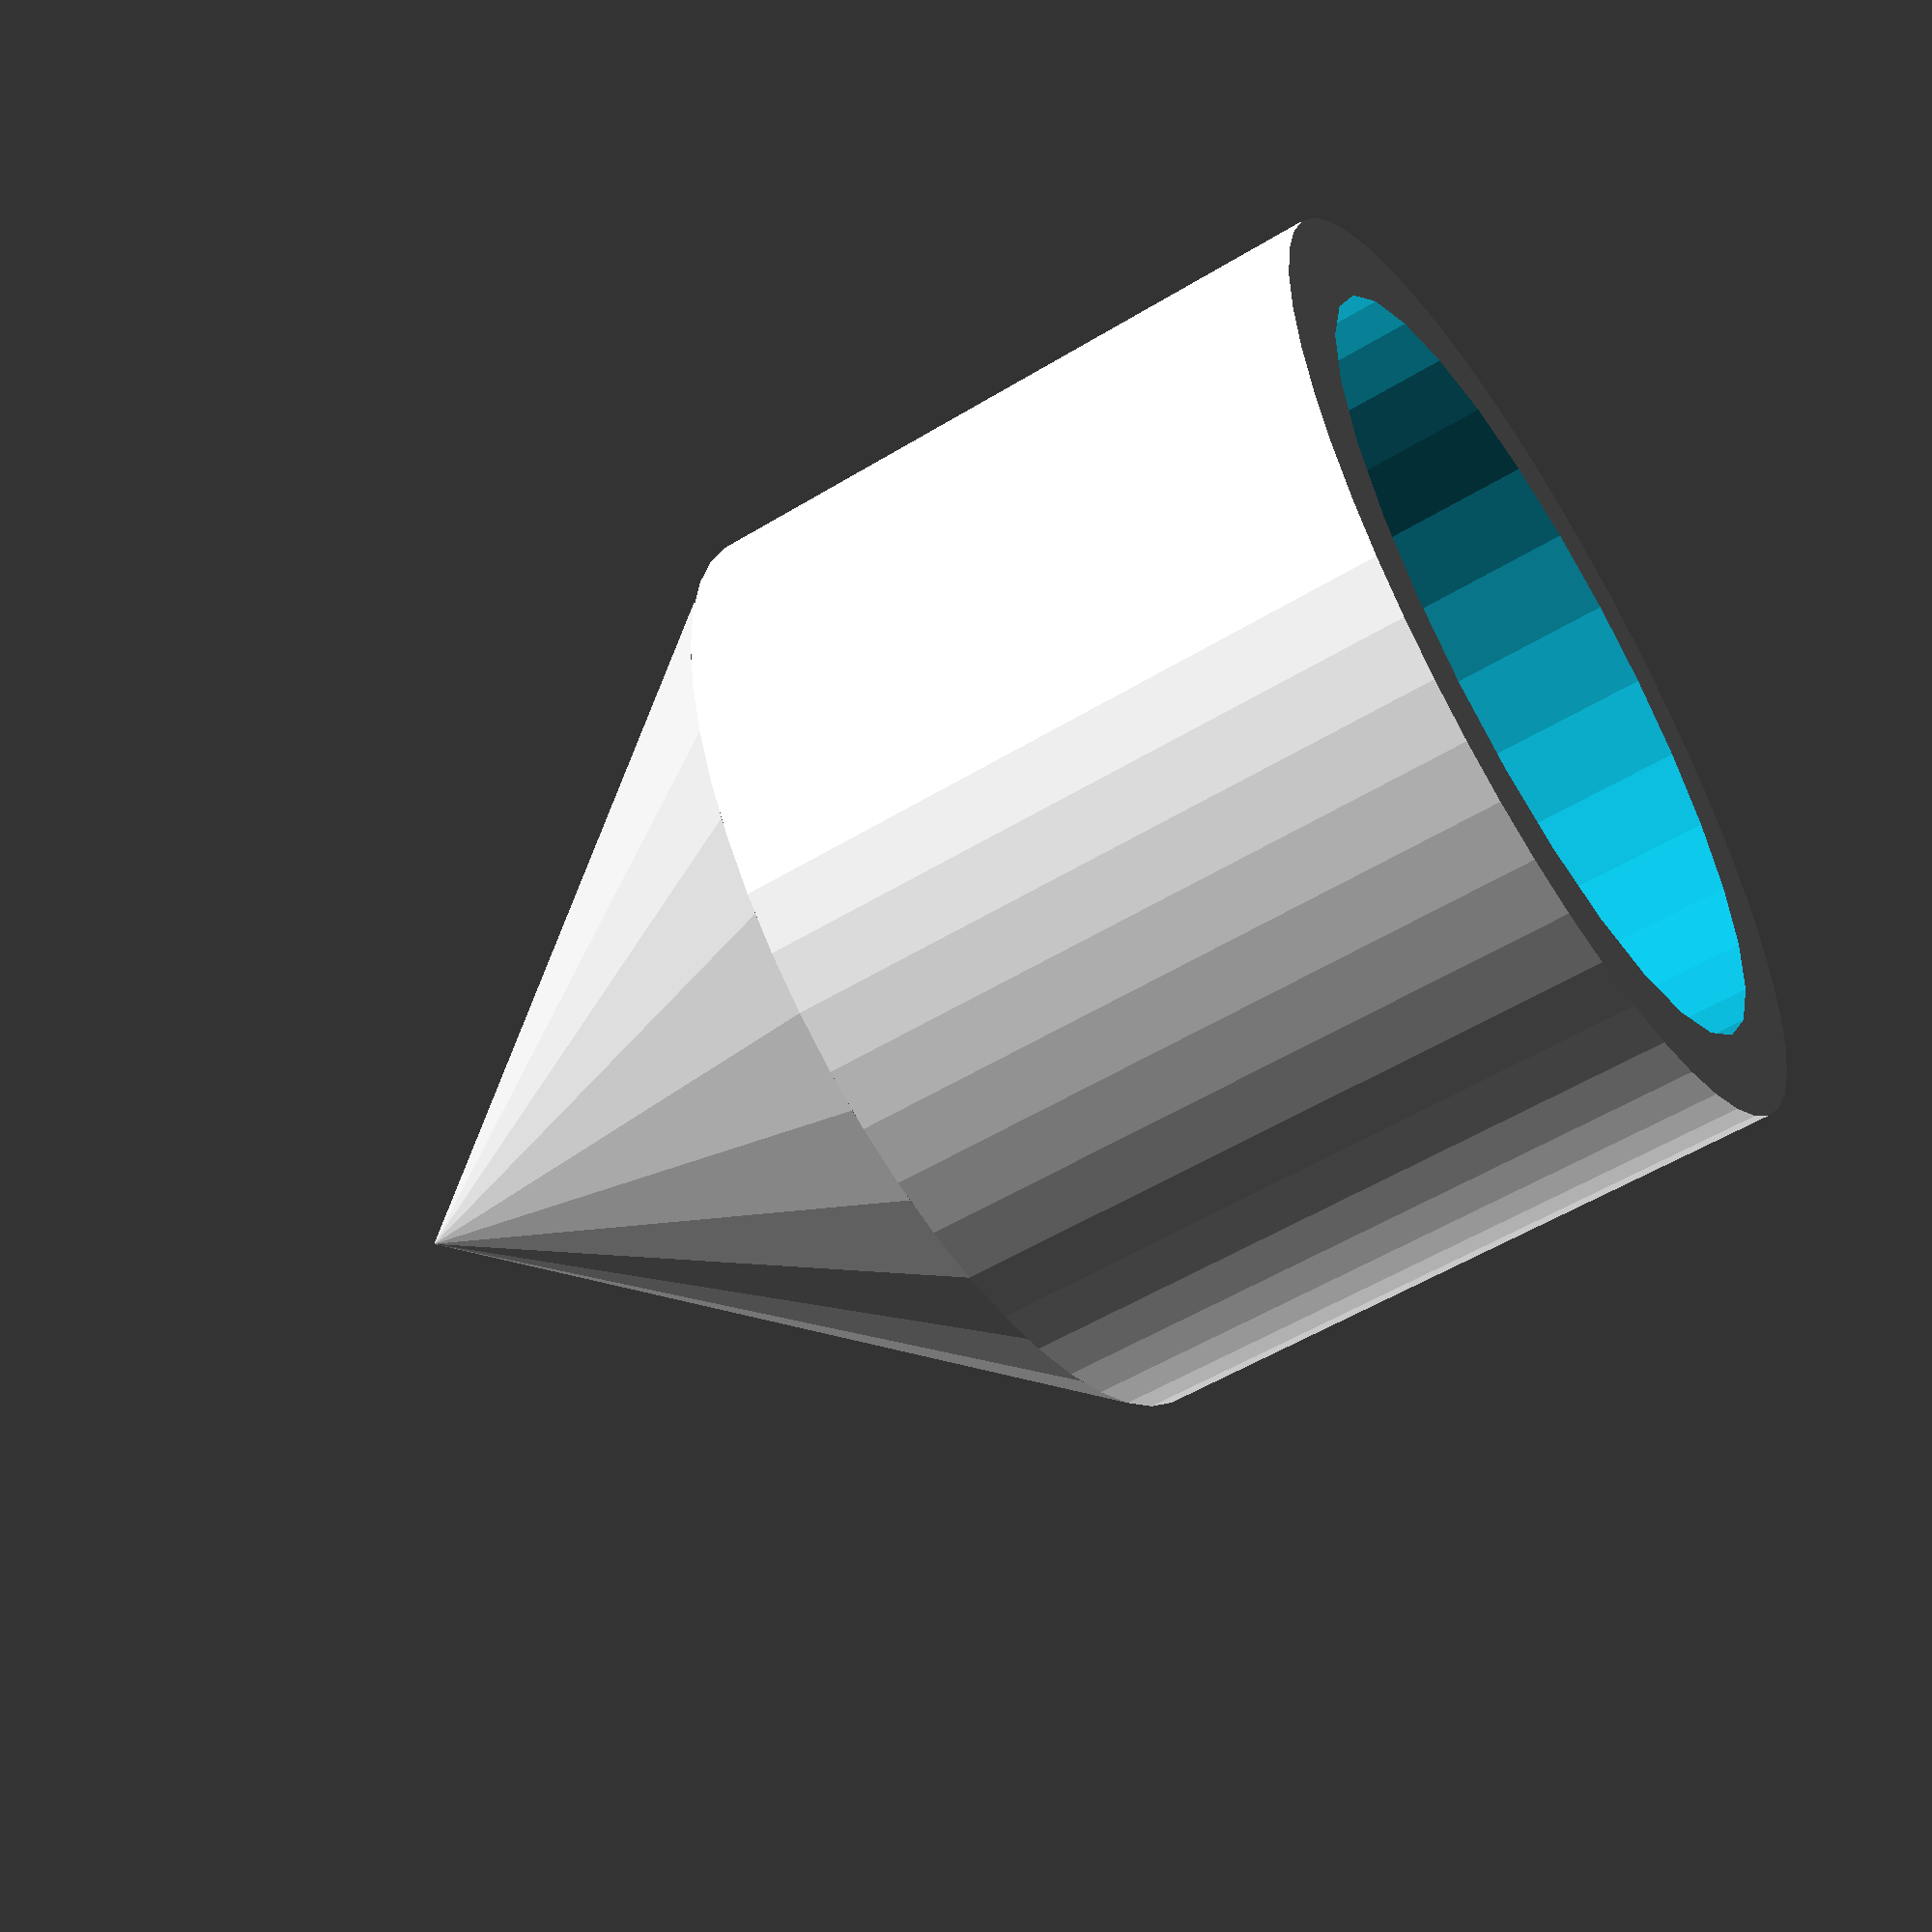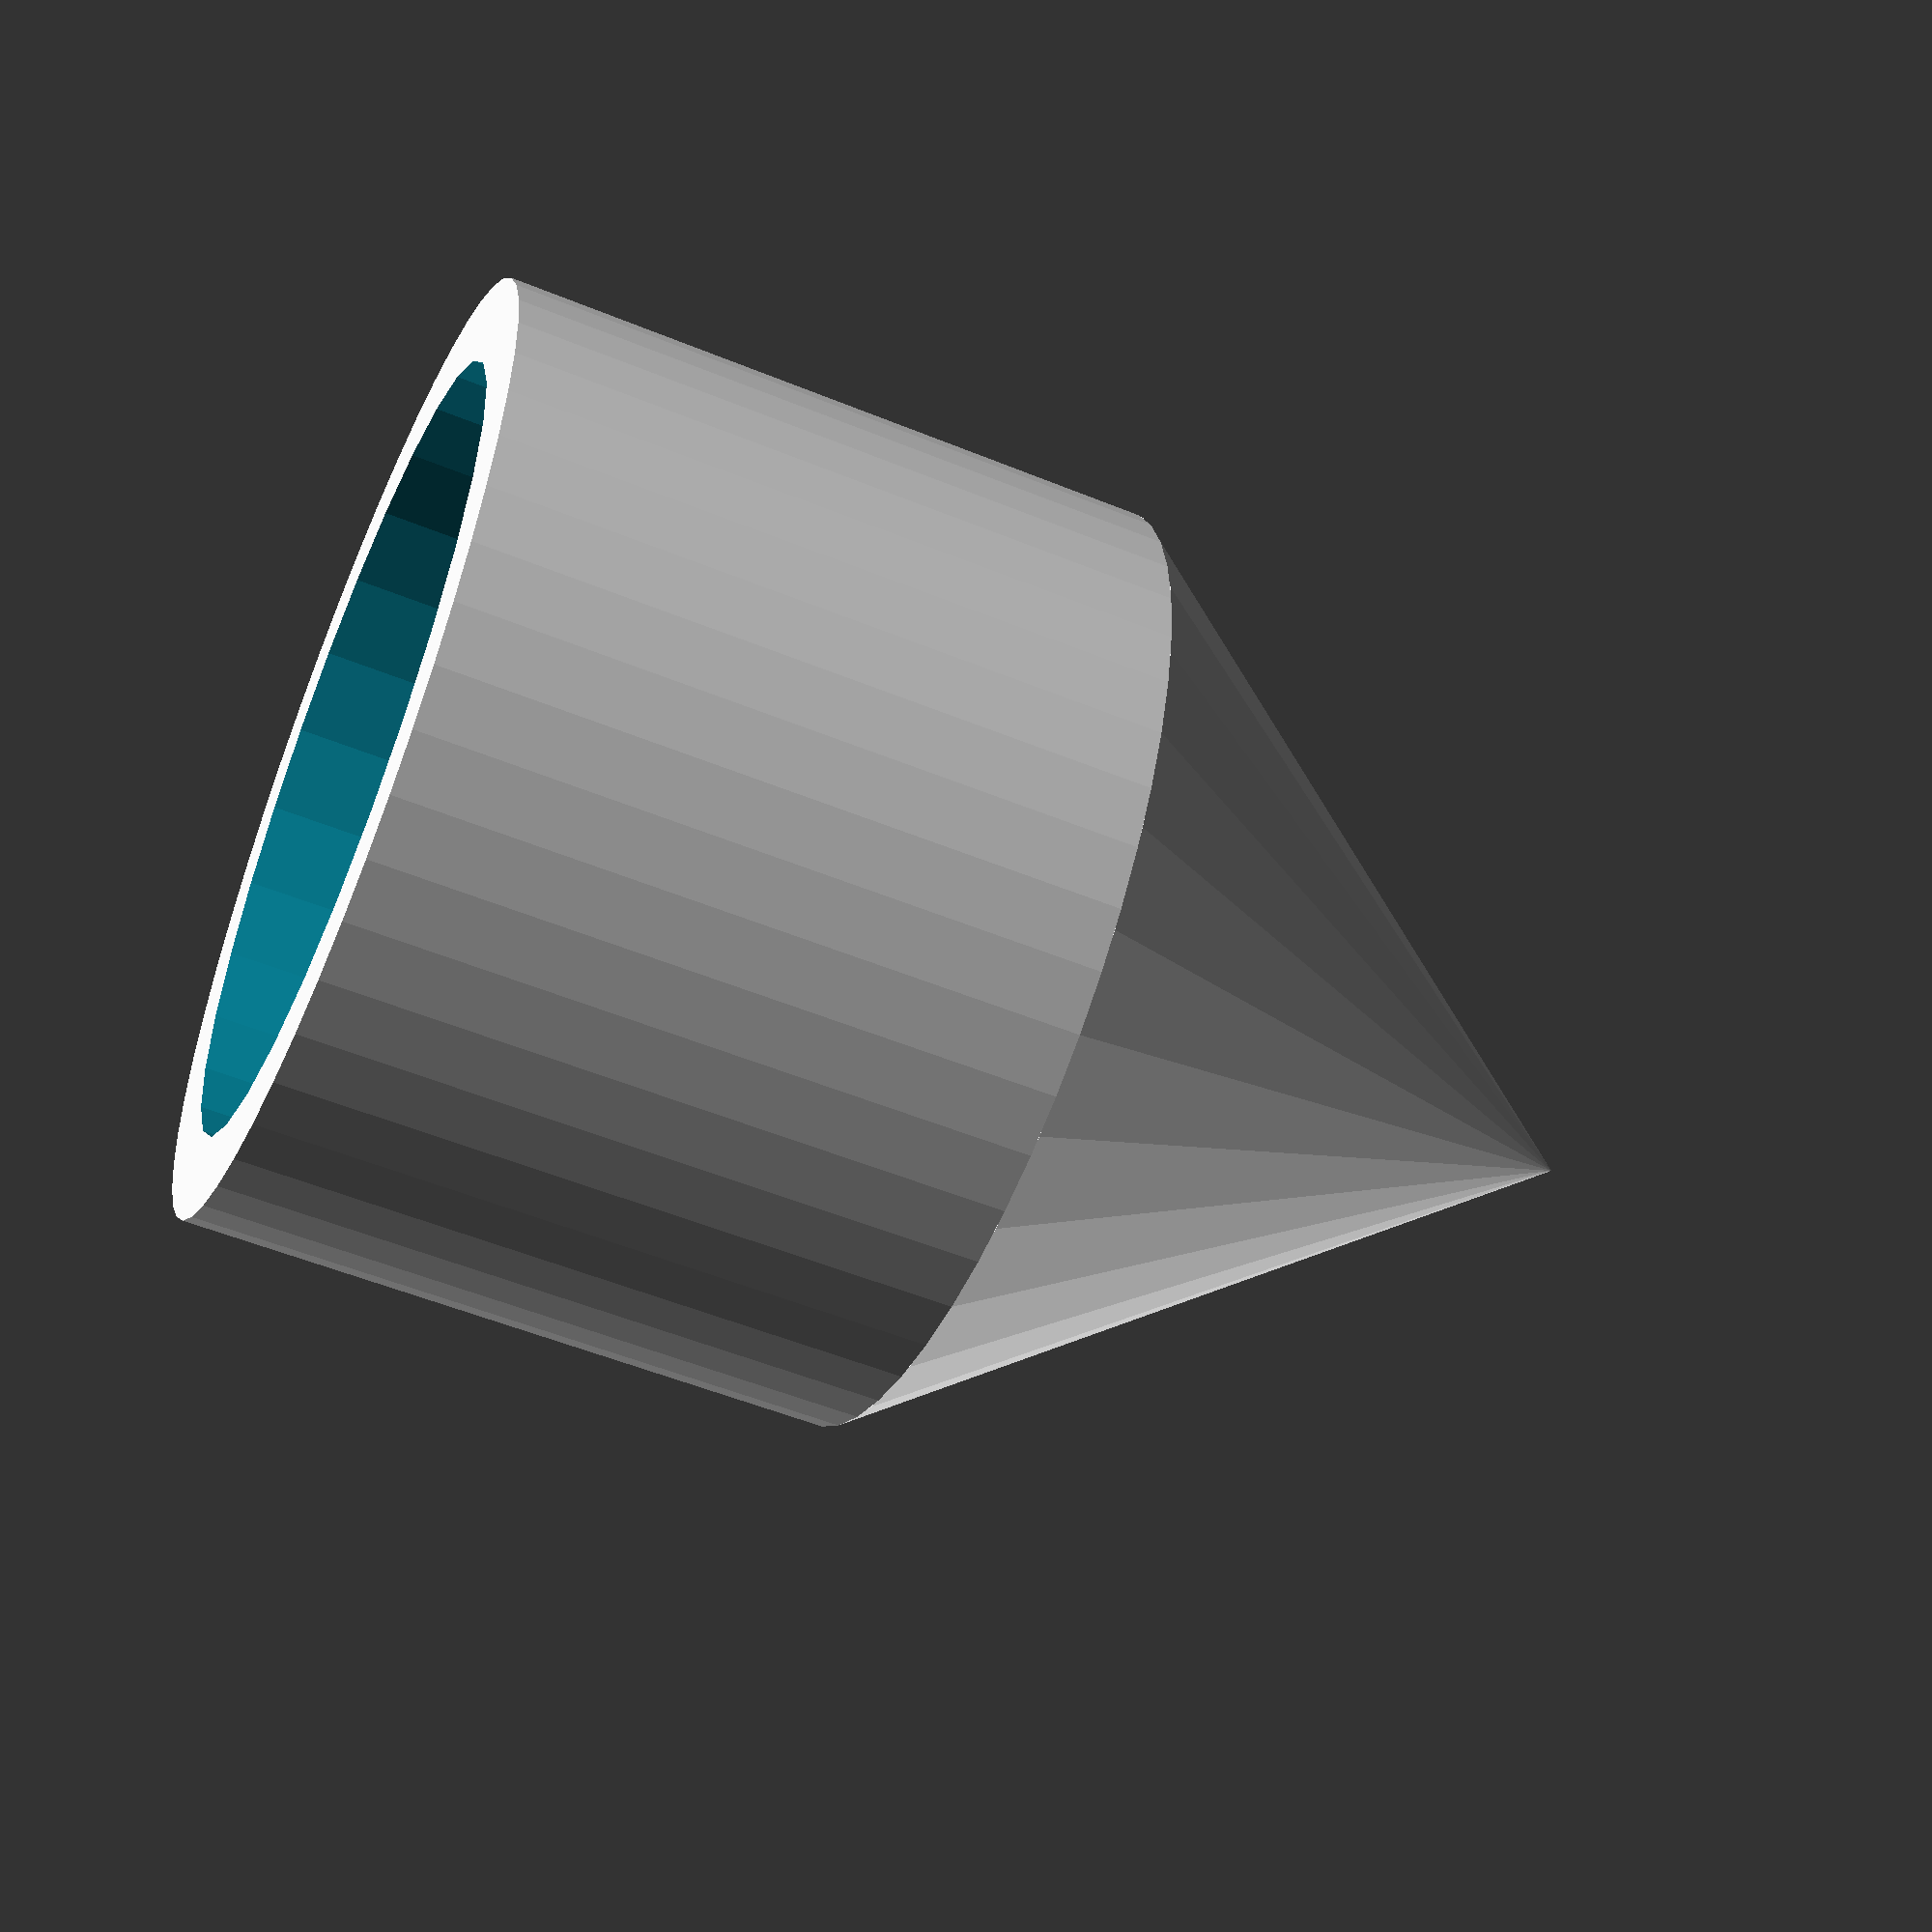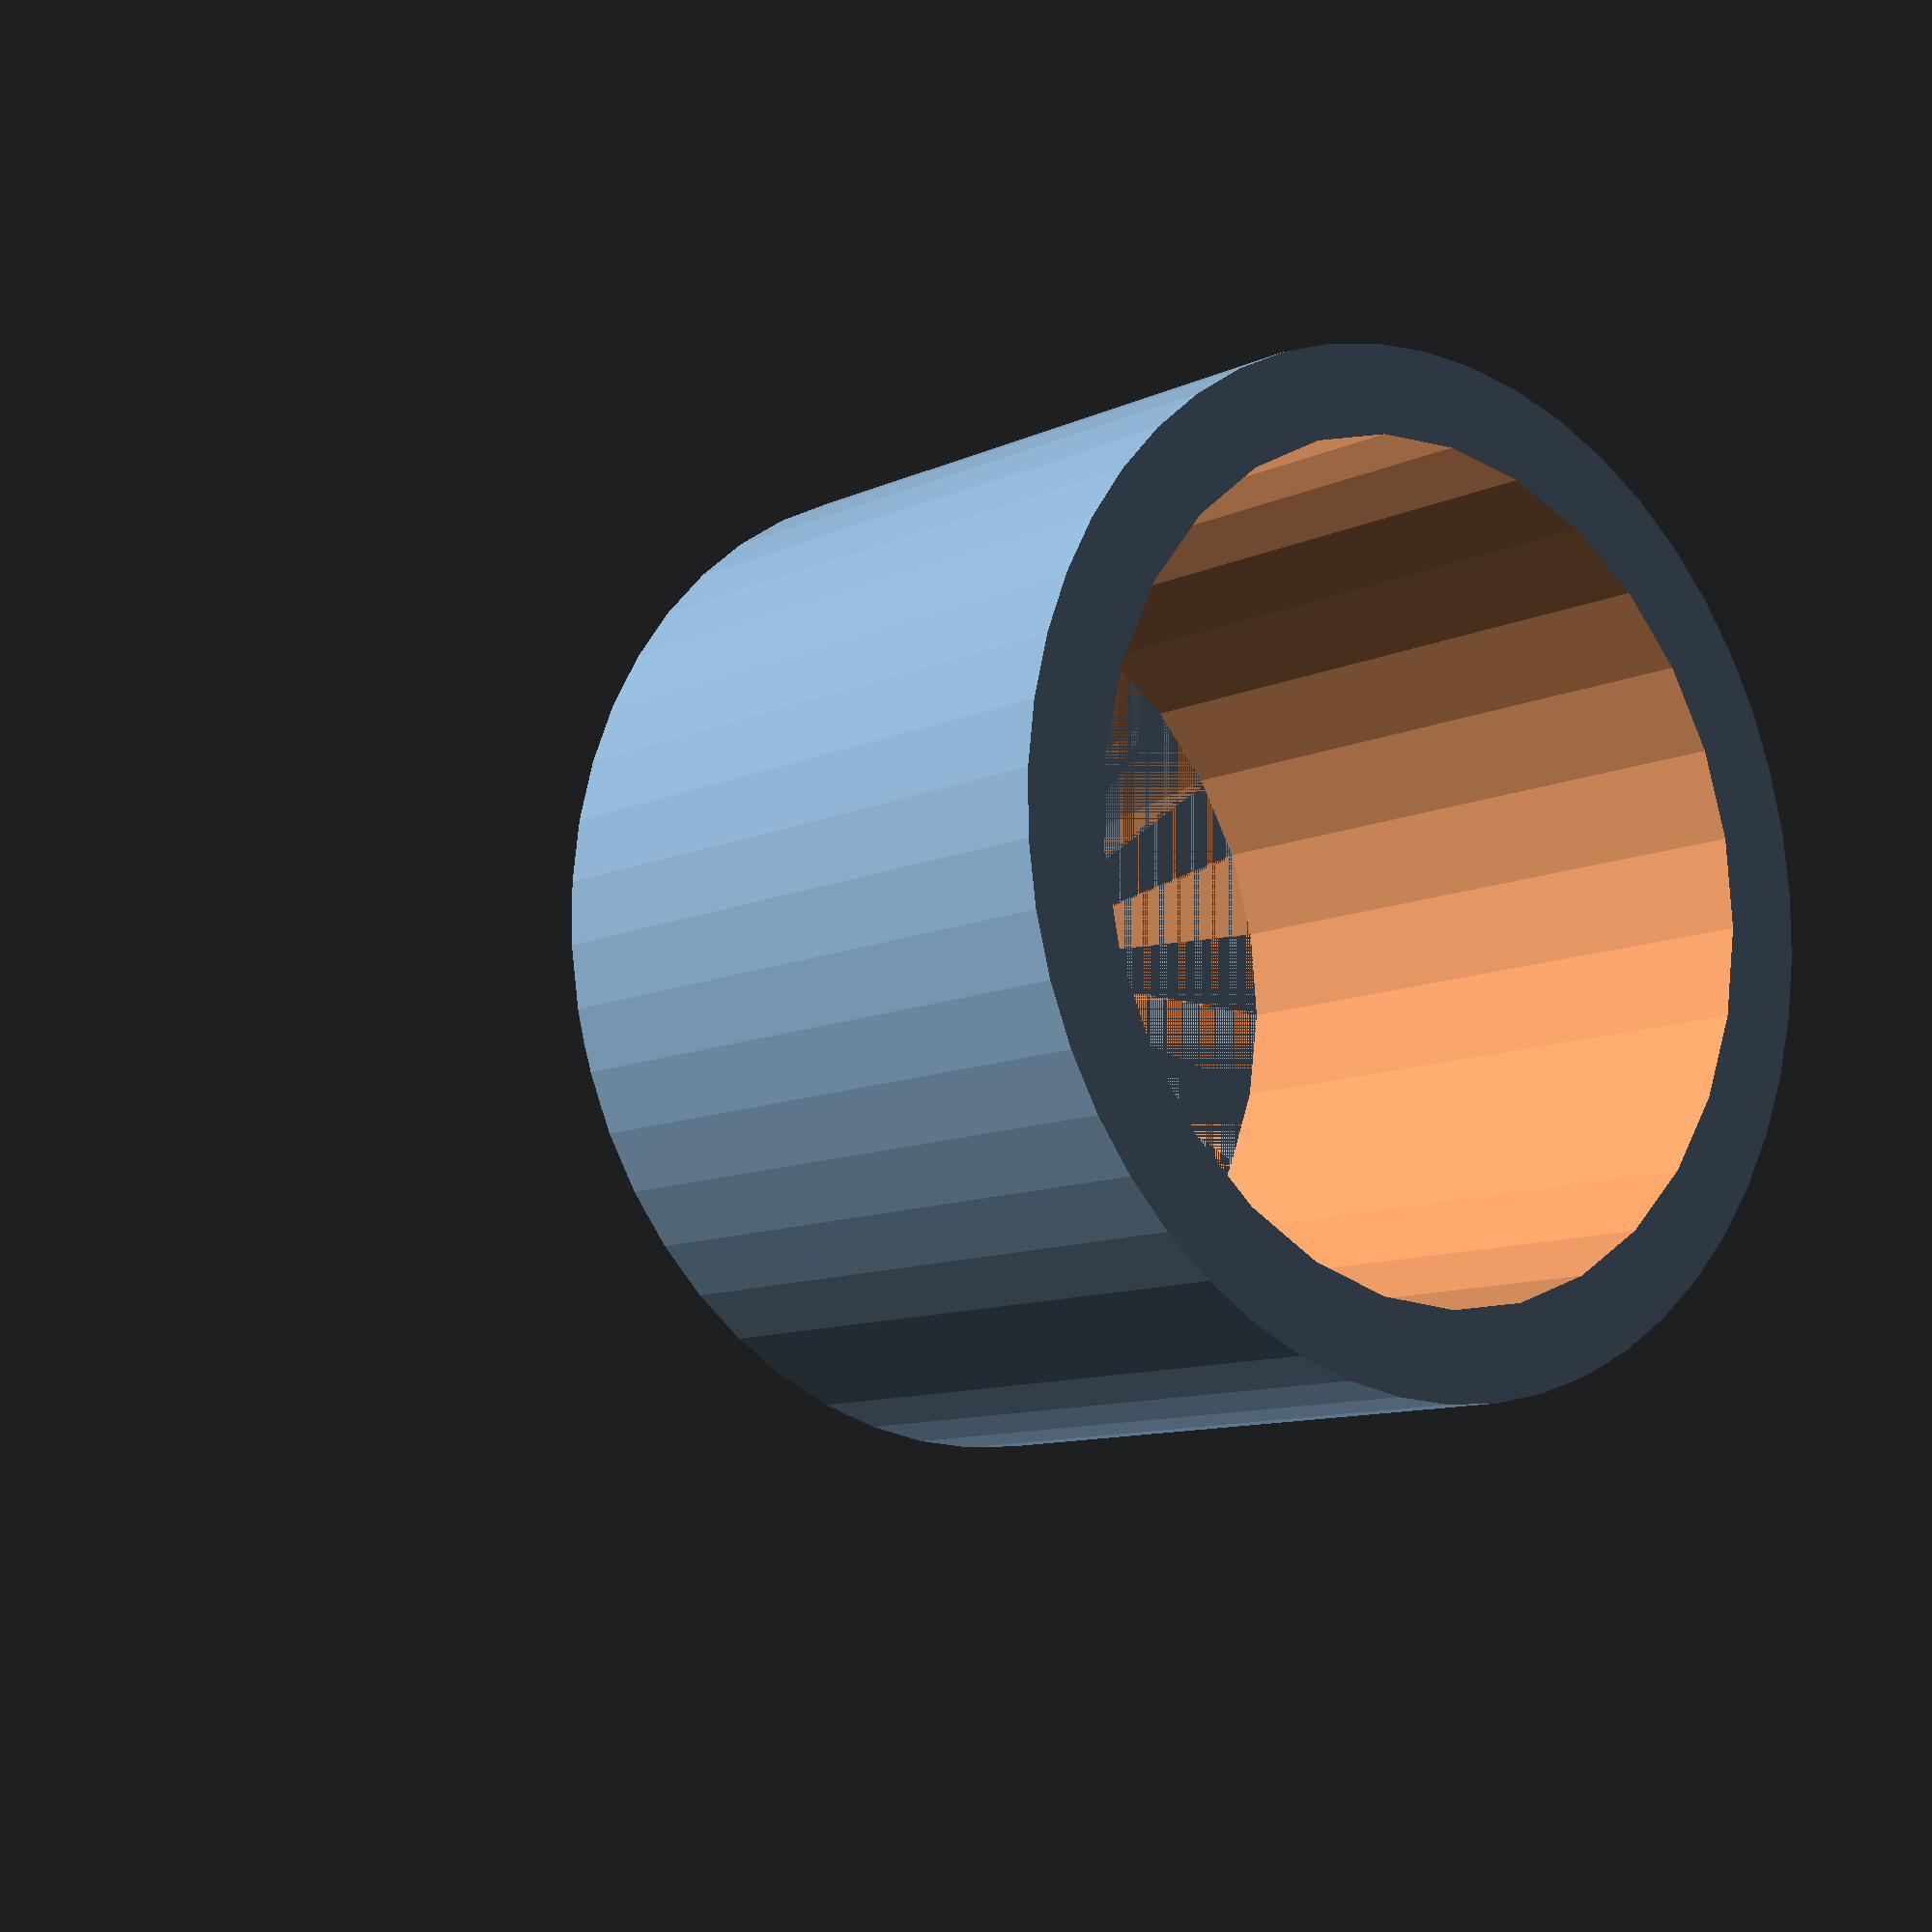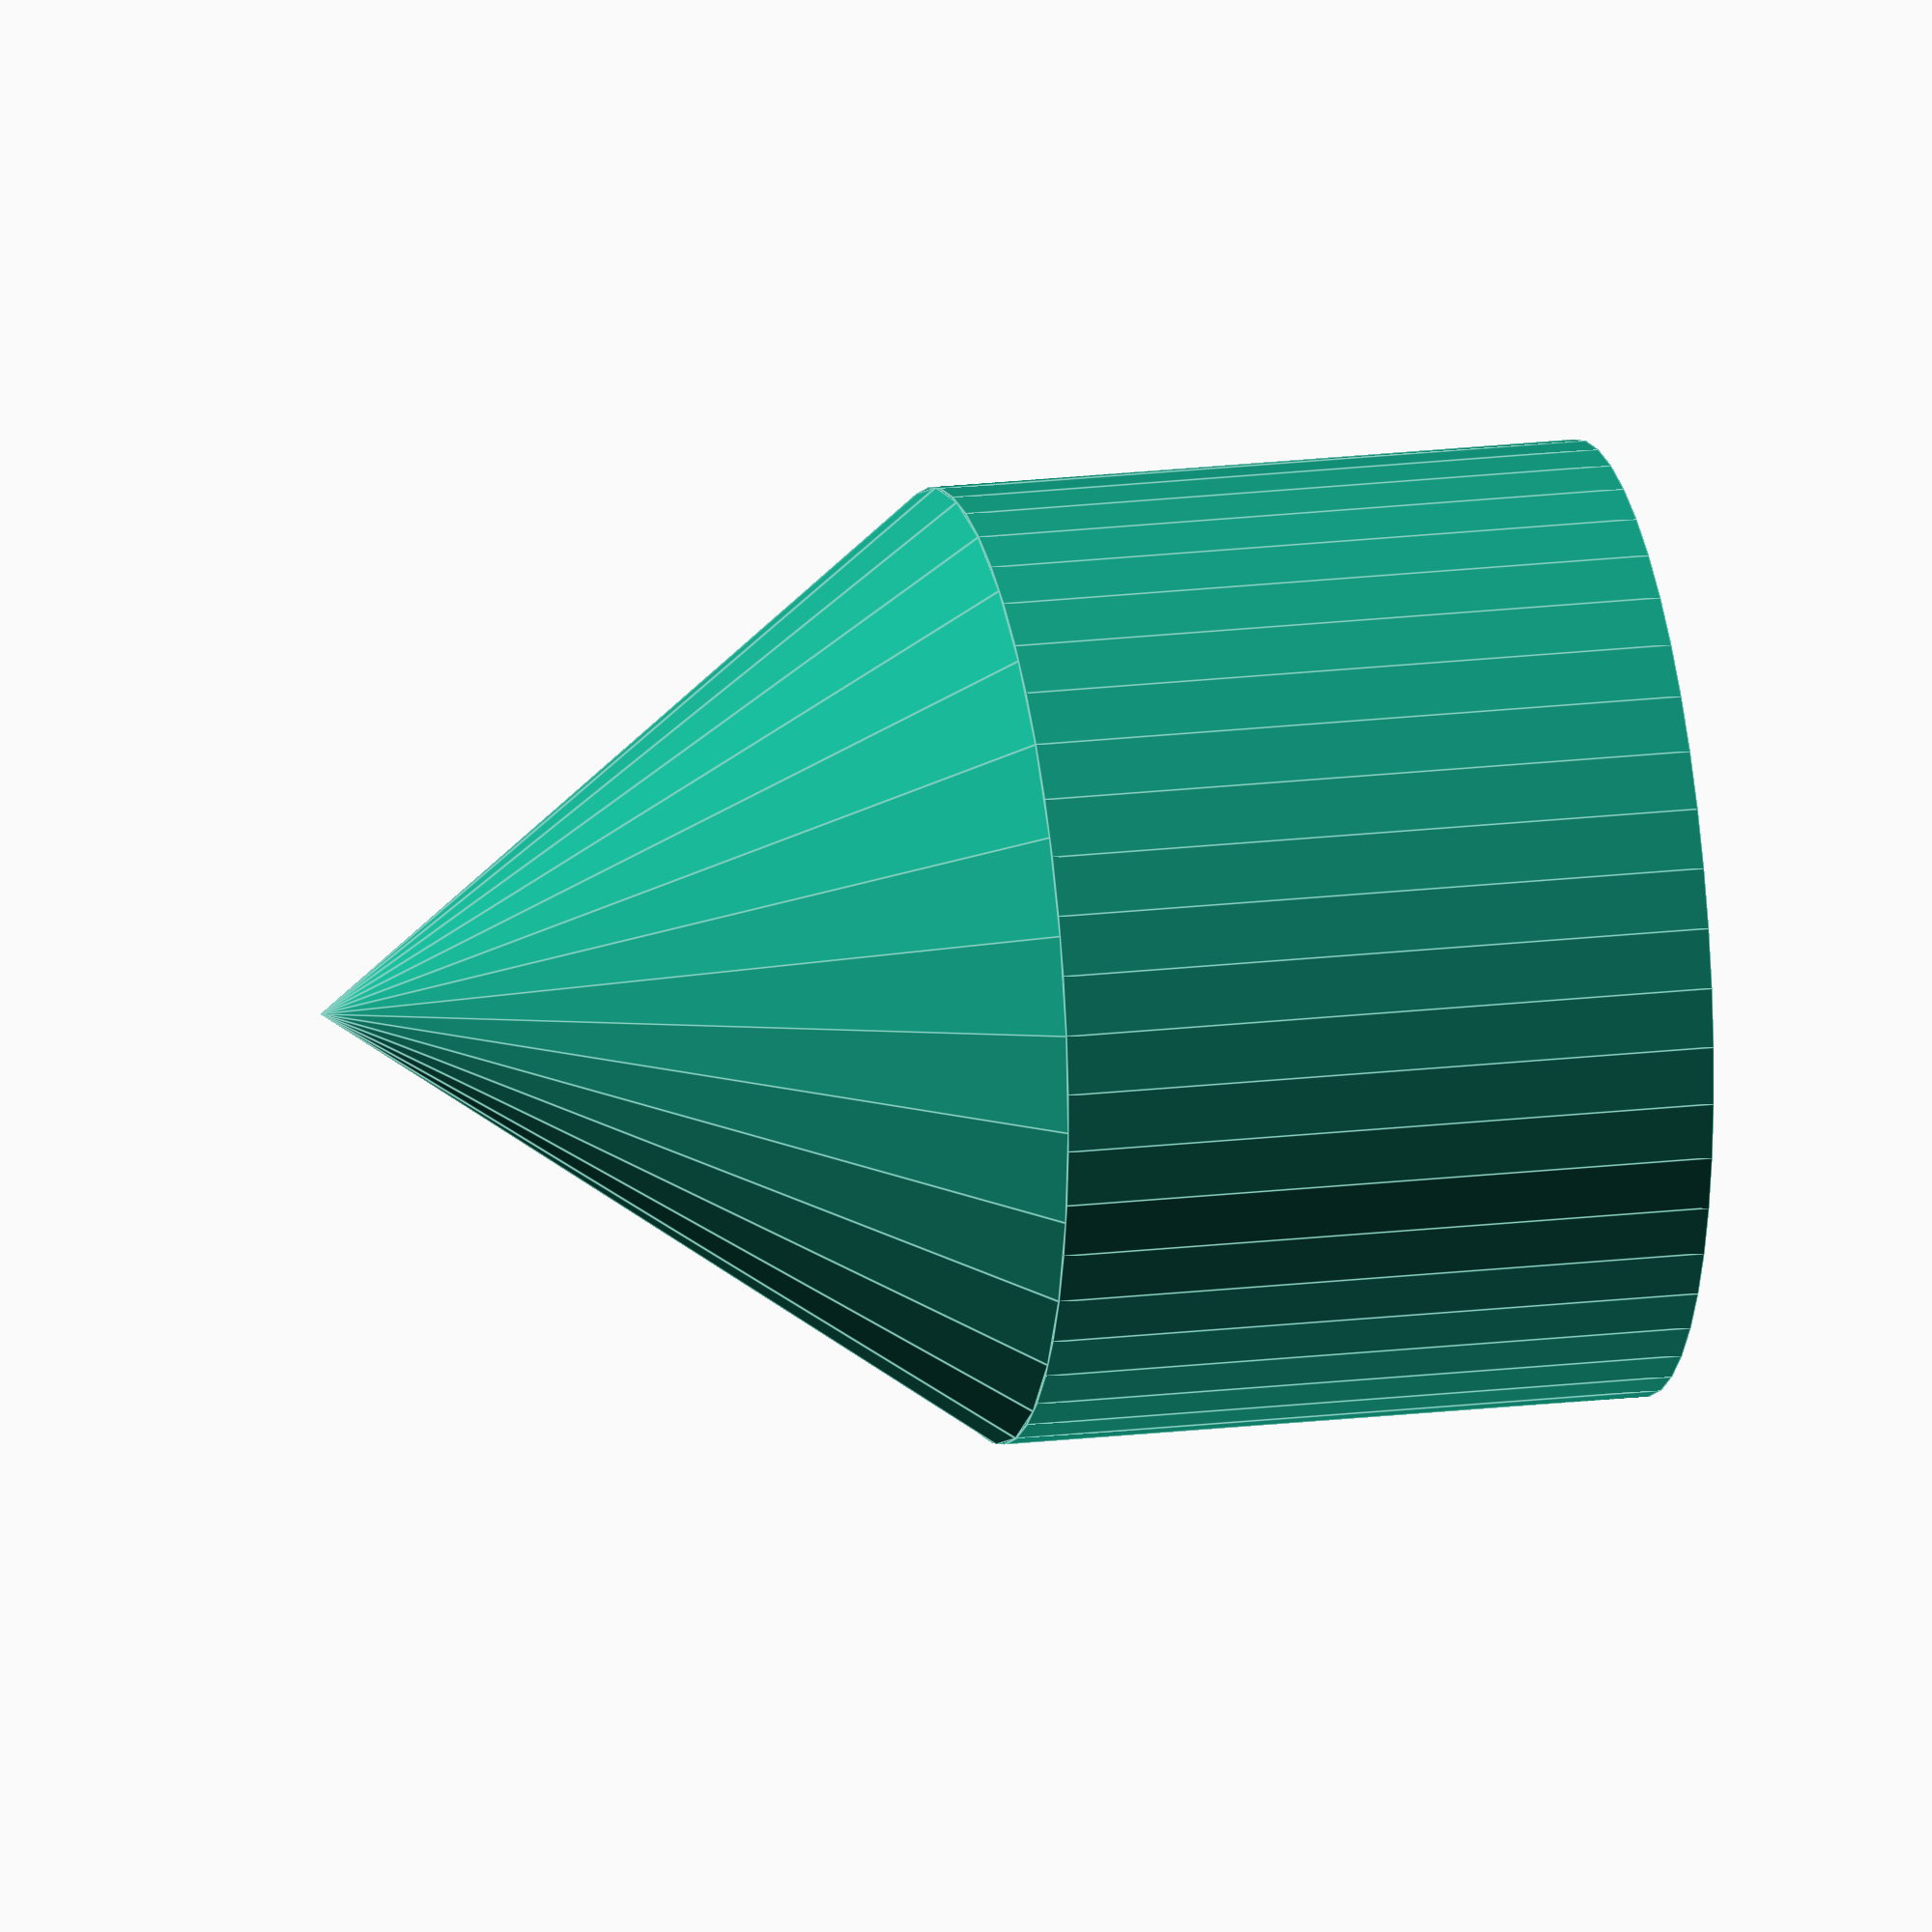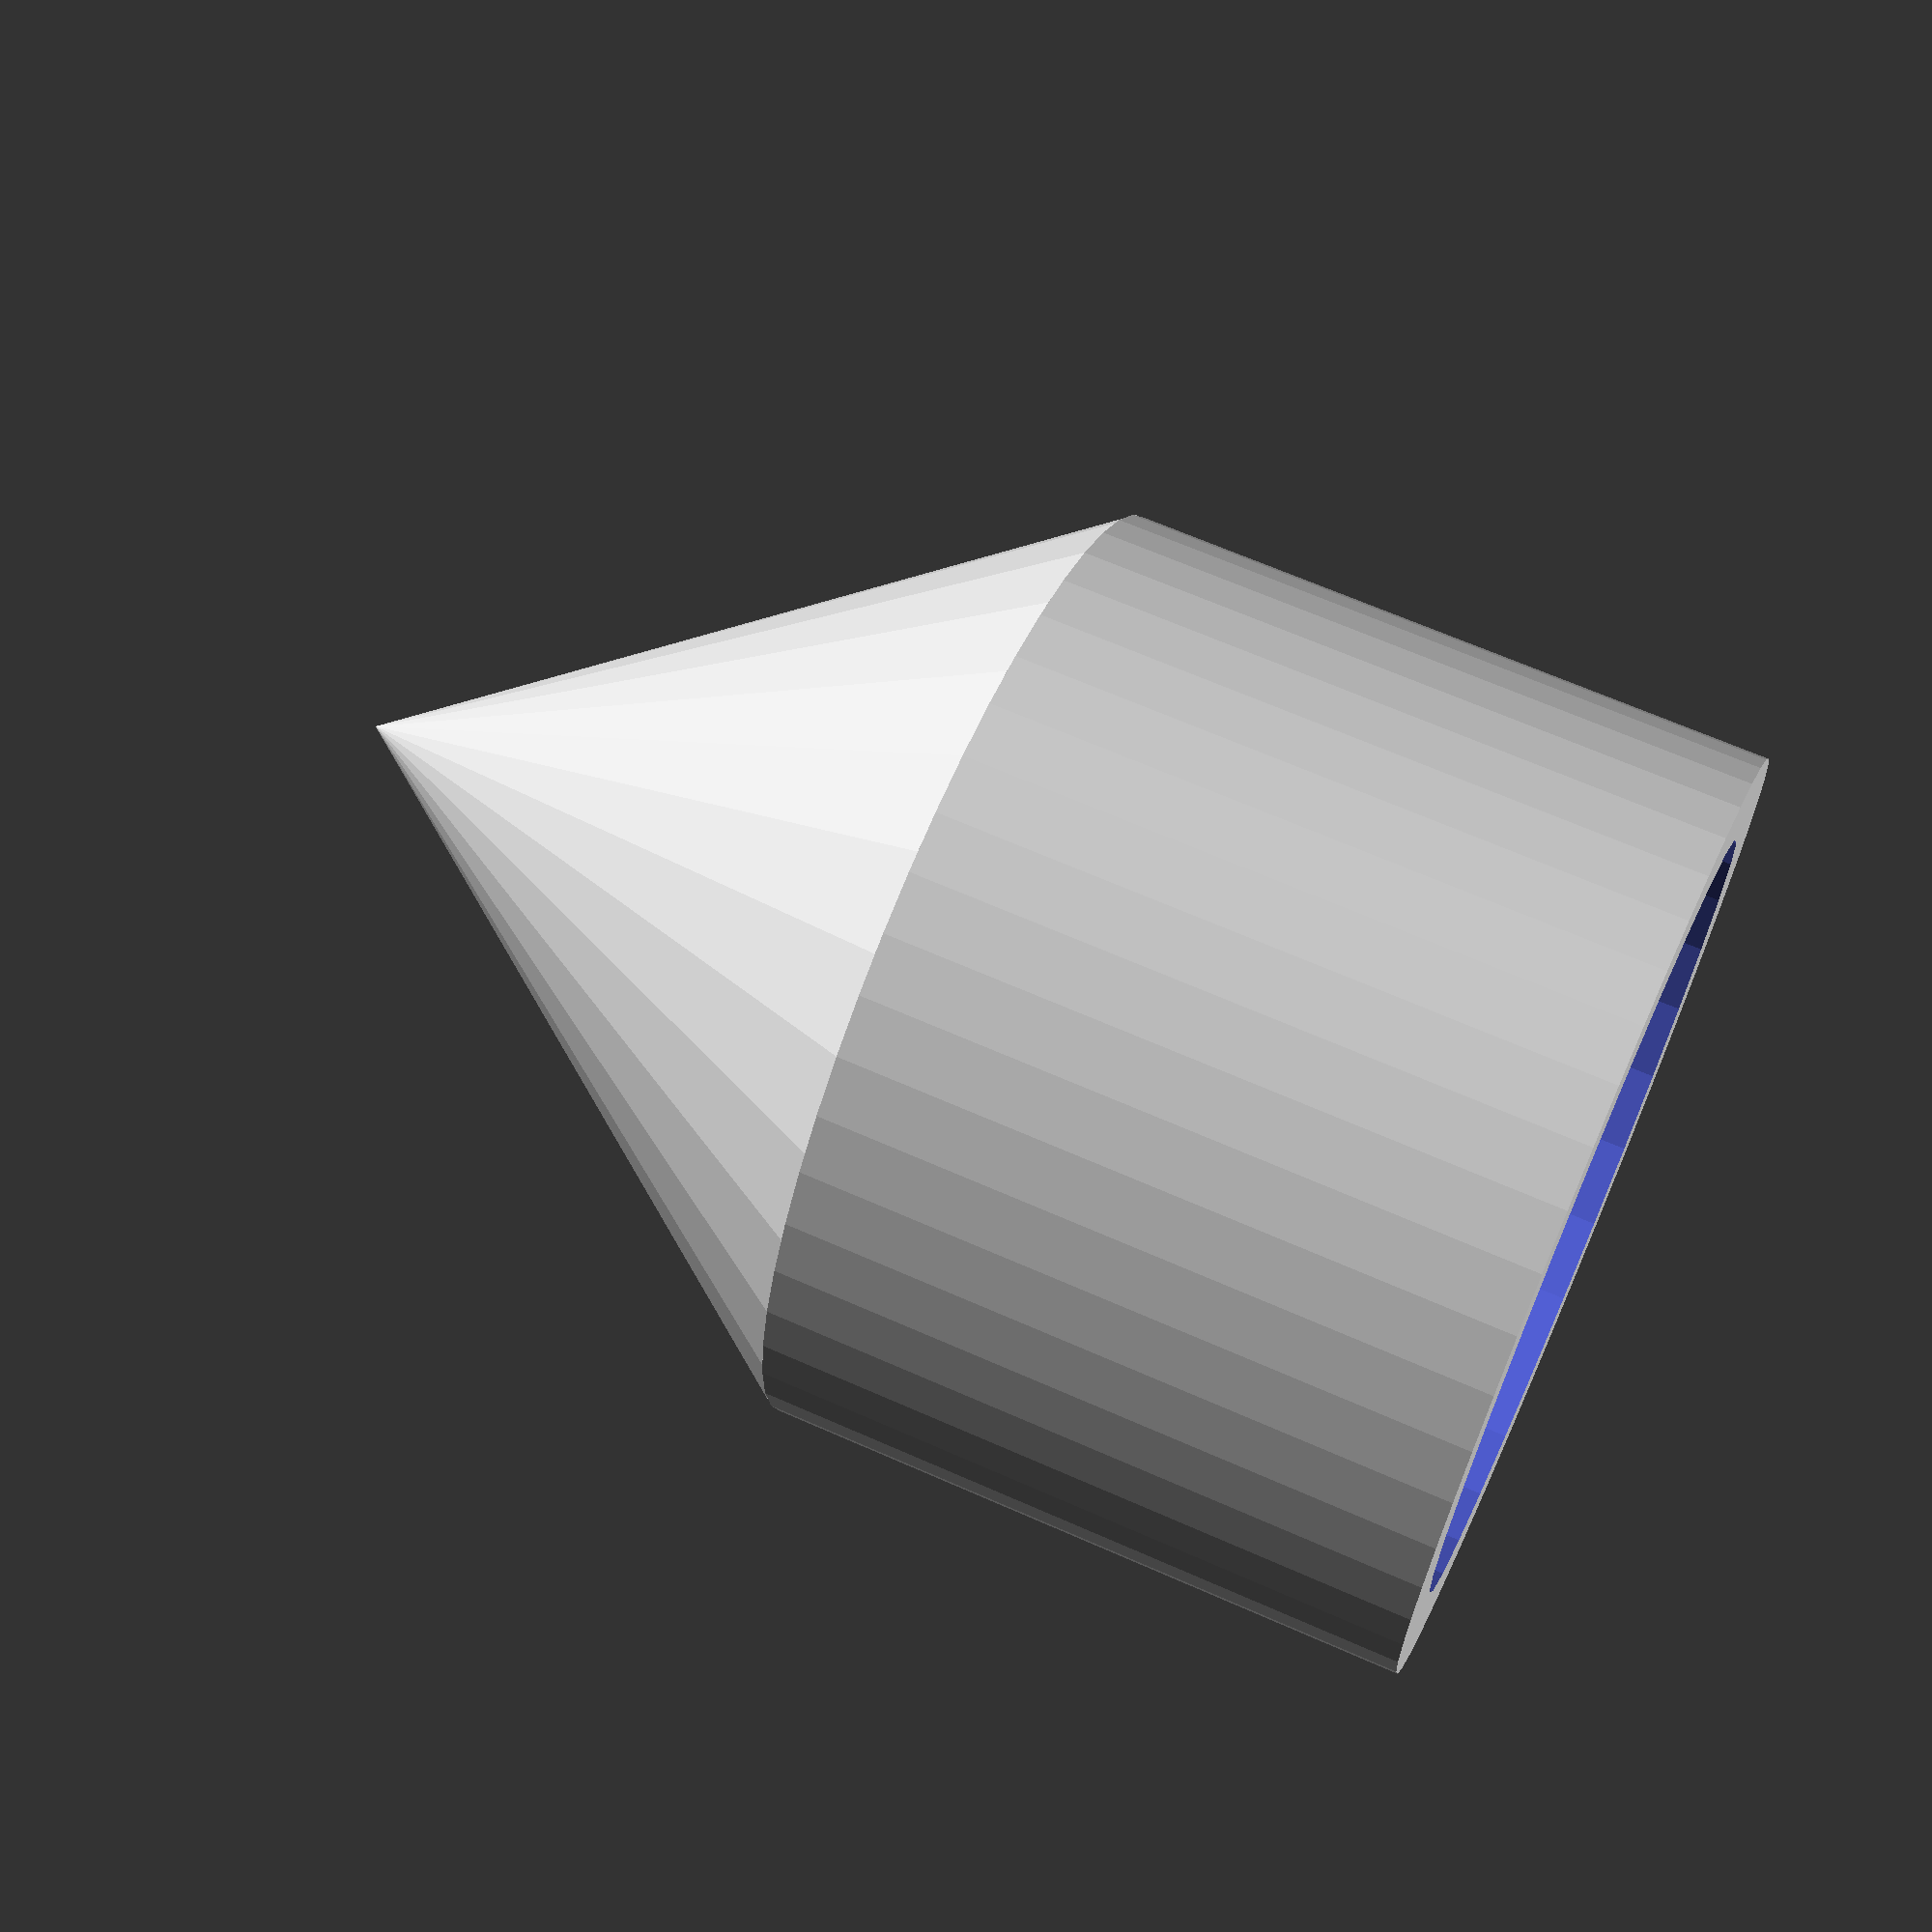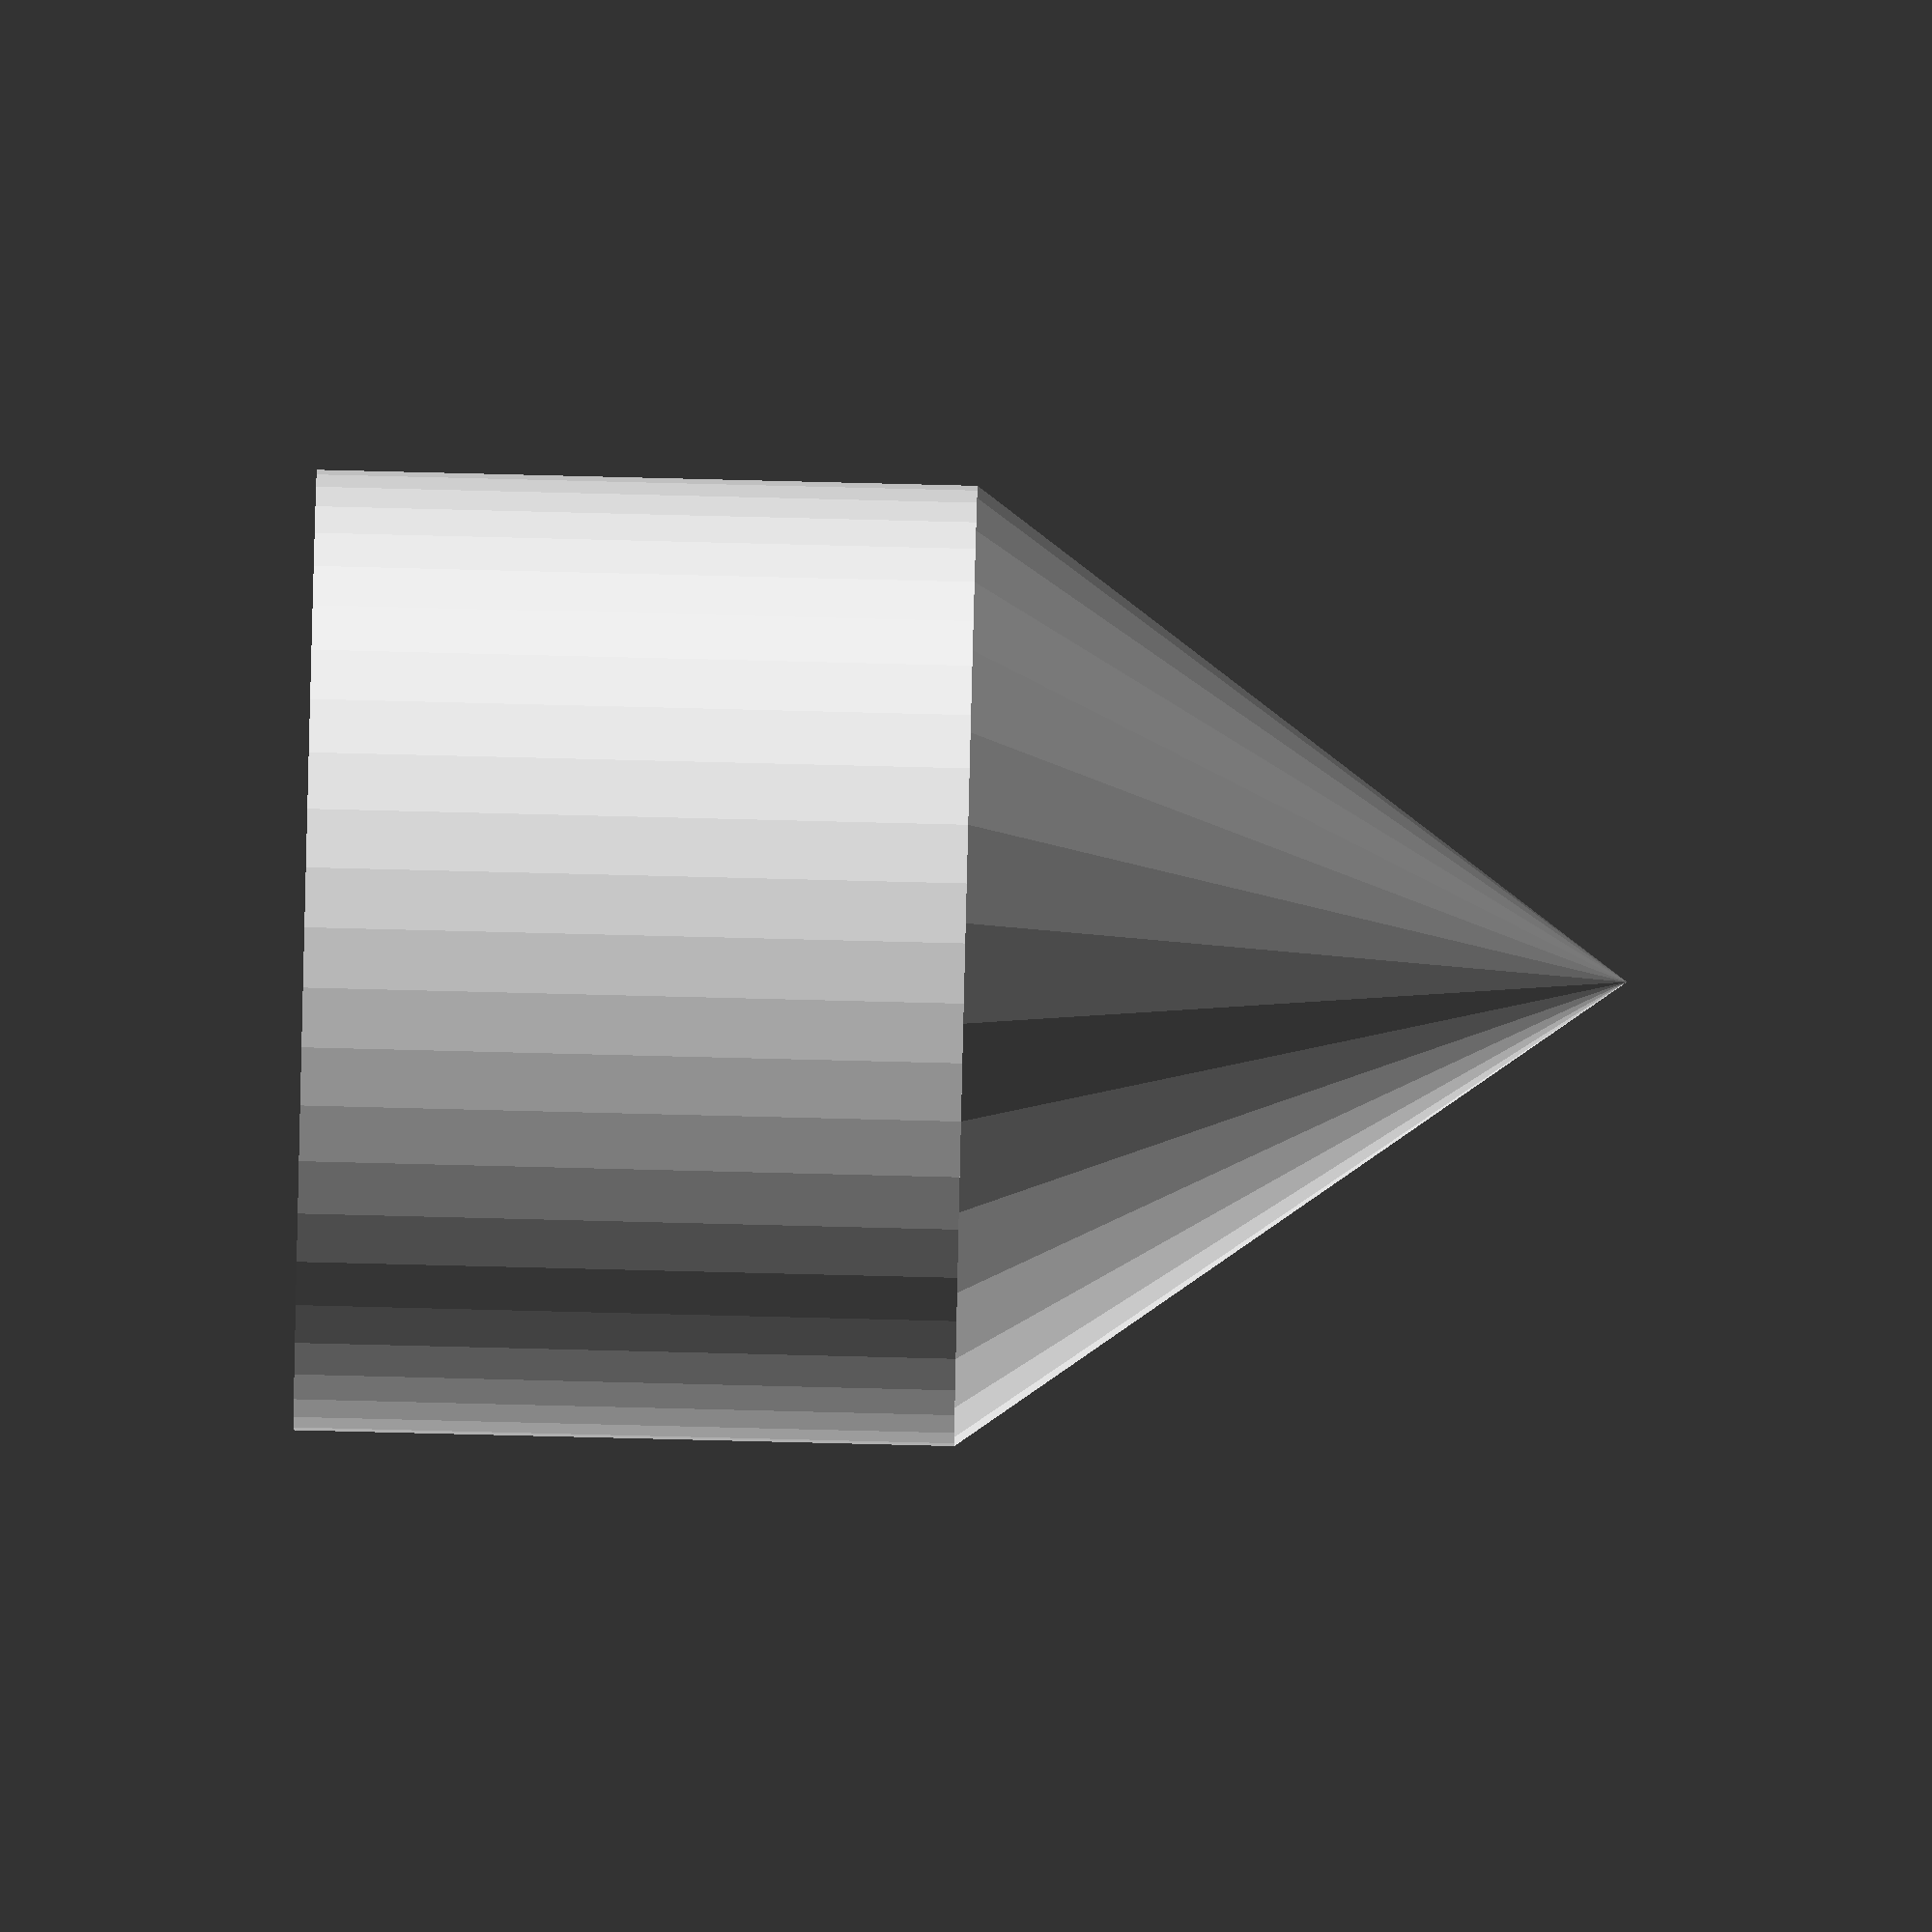
<openscad>
tube_thickness = 1.9;
cylinder_quality = 50;

inner_diameter = 18;
outer_diameter = inner_diameter + (tube_thickness * 2);
rad_out = outer_diameter / 2;
rad_in = inner_diameter / 2;
hi = 15;

union() {
difference()
{
   cylinder(r = rad_out,h = hi, $fn=cylinder_quality);
   translate([0,0,-0.1])	cylinder(r = rad_in, h =hi + 0.2);
}

difference() {
  translate([0,0,hi])
    cylinder(r1=rad_out, r2=0, h=15);
  translate([0,0,hi])
    cylinder(r1=rad_in, r2=0, h=11);
}   
}
</openscad>
<views>
elev=53.9 azim=18.7 roll=122.9 proj=p view=solid
elev=232.5 azim=50.1 roll=293.8 proj=p view=solid
elev=9.9 azim=191.2 roll=140.4 proj=p view=wireframe
elev=160.0 azim=60.9 roll=102.3 proj=o view=edges
elev=294.3 azim=198.9 roll=114.0 proj=p view=wireframe
elev=96.3 azim=64.8 roll=268.6 proj=o view=solid
</views>
